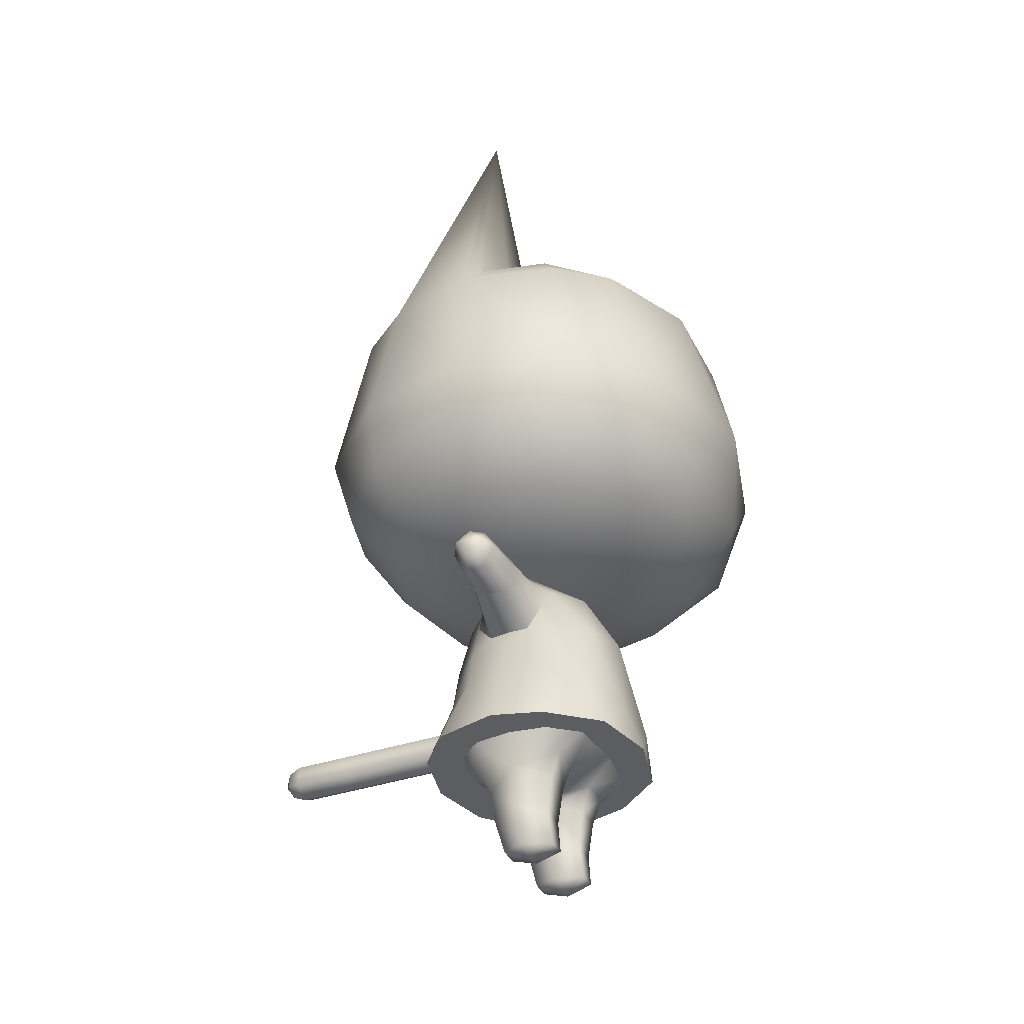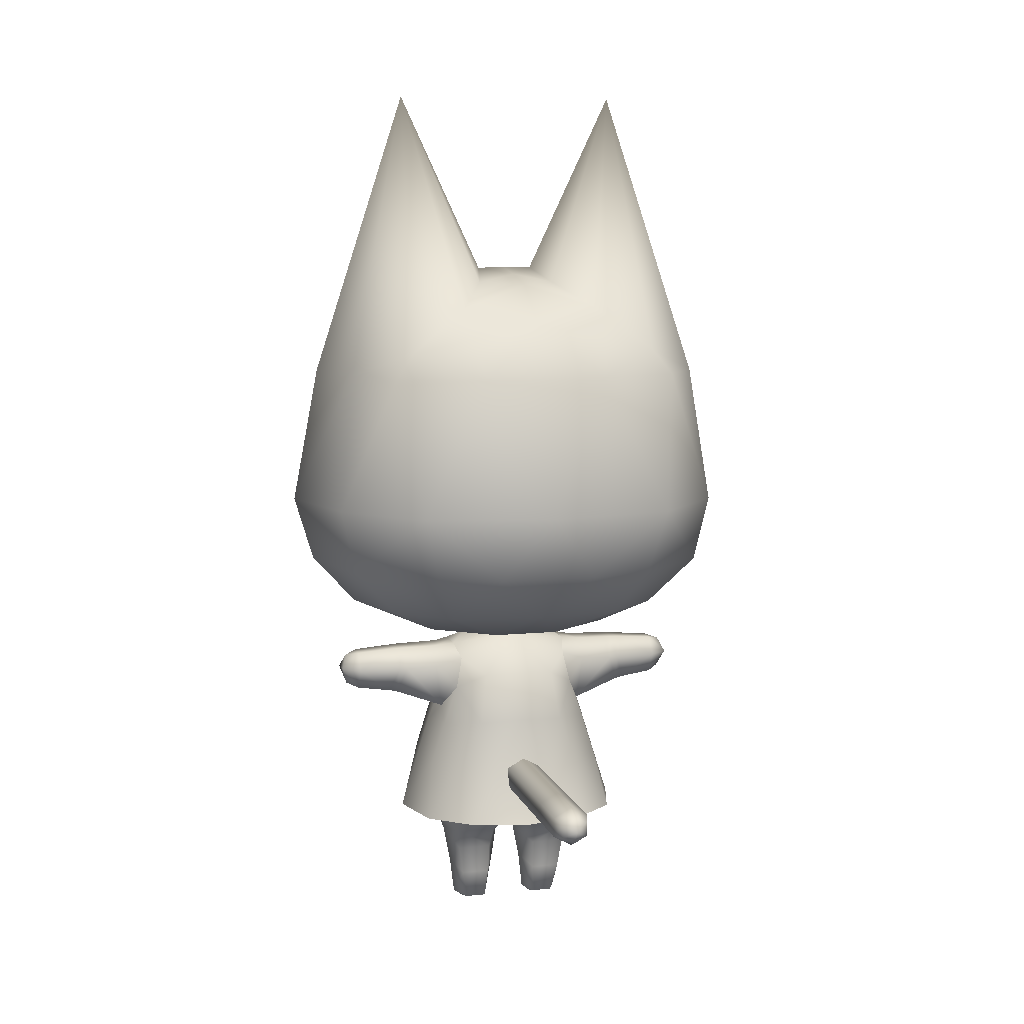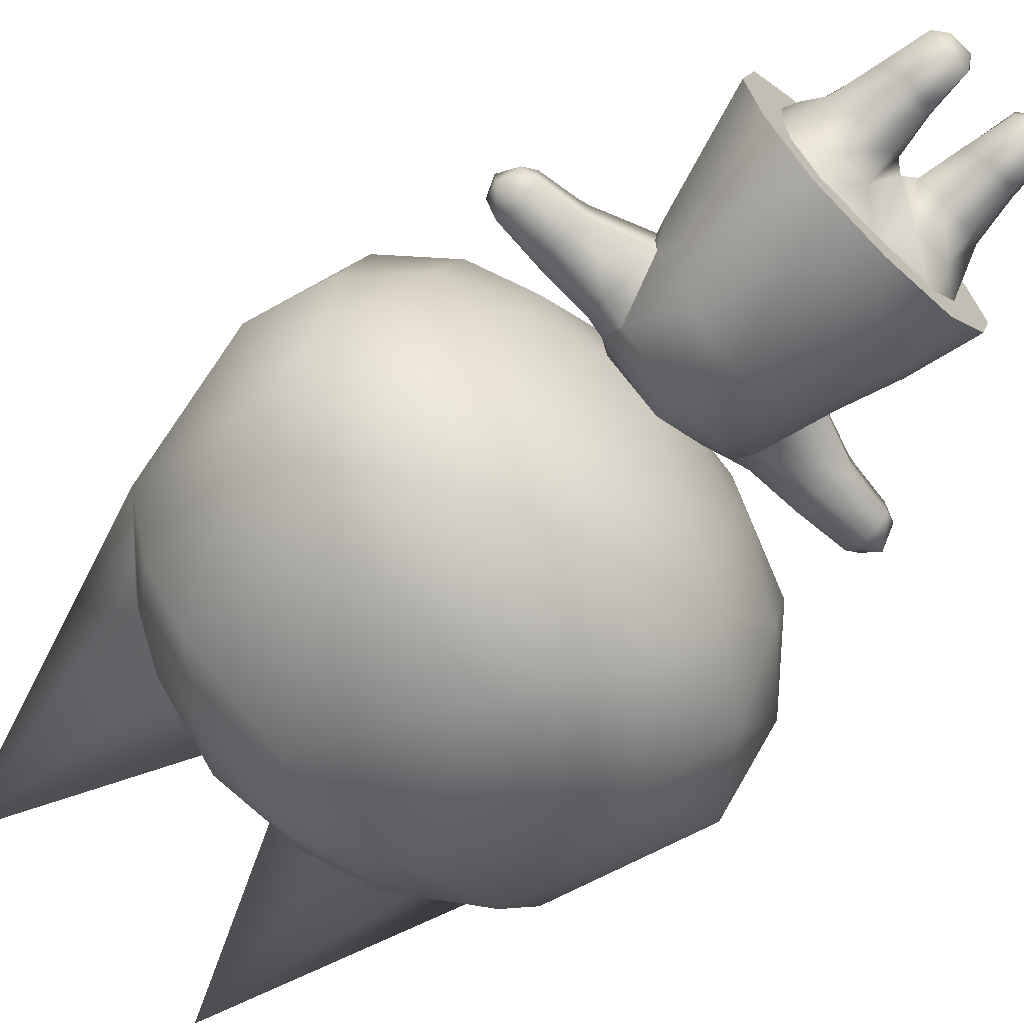
<metadata>
{"format":"obj","ext":"obj","renderer":"f3d","projection":"perspective","resolution":1024,"background":"white","views":[{"elev":-36.8,"azim":-66.0,"up":"+Z"},{"elev":8.7,"azim":165.5,"up":"+Z"},{"elev":-66.5,"azim":135.2,"up":"+Y"}]}
</metadata>
<code>
v  -9.707 -0.007225 28.21
v  -5.336 0.1911 41.72
v  -8.617 4.1 28.21
v  -10.94 -0.007225 21.72
v  -6.016 6.088 29.36
v  -6.868 6.496 28.21
v  -9.404 5.048 21.72
v  -8.676 4.929 18.64
v  -10.03 -0.007225 18.64
v  -5.993 8.752 21.72
v  -2.876 8.221 28.21
v  -0.000321 9.951 21.72
v  -2.265 8.792 18.64
v  -5.227 8.022 18.64
v  -0.000323 6.703 30.66
v  -3.343 6.753 30.03
v  2.876 8.221 28.21
v  -3.287 5.174 31.43
v  -0.000324 4.148 32.51
v  -1.863 2.402 32.58
v  3.288 5.174 31.43
v  1.863 2.402 32.58
v  -0.000324 1.86 32.98
v  -1.338 -0.007226 33.25
v  -0.000324 -0.007226 33.26
v  1.339 -0.007226 33.25
v  5.336 0.1911 41.72
v  6.016 6.088 29.36
v  3.343 6.753 30.03
v  6.868 6.496 28.21
v  8.617 4.1 28.21
v  5.994 8.752 21.72
v  9.404 5.048 21.72
v  10.94 -0.007225 21.72
v  9.708 -0.007225 28.21
v  8.676 4.929 18.64
v  2.264 8.792 18.64
v  5.227 8.022 18.64
v  4.16 6.222 16.4
v  -0.00032 7.154 16.45
v  6.584 4.056 16.39
v  1.52 4.363 15.08
v  4.405 2.429 15.13
v  -1.52 4.363 15.08
v  -4.16 6.222 16.4
v  -4.406 2.429 15.13
v  -6.583 4.056 16.39
v  -0.000198 1.447 14.49
v  -2.133 -6.3e-05 14.49
v  -7.913 -0.007225 16.35
v  -4.942 -0.007225 15.14
v  2.133 -6.3e-05 14.49
v  7.913 -0.007225 16.35
v  4.942 -0.007225 15.14
v  10.03 -0.007225 18.64
v  8.405 -0.000389 12.03
v  8.676 0.5299 12.88
v  8.676 -0.5678 12.84
v  8.43 -0.000389 13.51
v  7.841 0.4811 13.66
v  7.841 -0.4809 13.66
v  7.843 1.028 12.83
v  6.167 0.5367 13.79
v  5.706 -0.5619 13.82
v  7.847 -0.9506 12.8
v  5.626 0.5621 13.82
v  5.843 1.238 12.83
v  7.843 0.4273 11.83
v  6.25 0.6275 11.65
v  5.883 0.691 11.58
v  5.436 1.253 12.86
v  3.636 1.078 10.81
v  3.918 1.27 12.91
v  3.007 1.992 11.93
v  3.851 0.6734 13.88
v  2.697 1.736 13.38
v  2.914 -0.03066 13.99
v  3.599 -0.6166 13.88
v  2.914 0.7577 13.99
v  6.217 -1.041 12.81
v  5.436 -1.133 12.83
v  3.919 -1.27 12.92
v  2.976 -1.681 13.09
v  2.914 -0.819 13.99
v  5.883 -0.6518 11.58
v  3.729 -0.809 10.83
v  7.843 -0.5092 11.83
v  3.759 0.1343 10.82
v  -8.405 -0.000389 12.03
v  -8.676 -0.5678 12.84
v  -8.676 0.5299 12.88
v  -8.43 -0.000389 13.51
v  -7.841 -0.4809 13.66
v  -7.841 0.4811 13.66
v  -7.847 -0.9506 12.8
v  -6.167 0.5367 13.79
v  -5.706 -0.5619 13.82
v  -7.843 1.028 12.83
v  -5.843 1.238 12.83
v  -5.626 0.5621 13.82
v  -6.25 0.6275 11.65
v  -7.843 0.4273 11.83
v  -5.883 0.691 11.58
v  -5.436 1.253 12.86
v  -3.636 1.078 10.81
v  -3.919 1.27 12.91
v  -3.007 1.992 11.93
v  -2.697 1.736 13.38
v  -3.851 0.6734 13.88
v  -2.914 0.7577 13.99
v  -2.914 -0.03066 13.99
v  -3.599 -0.6166 13.88
v  -2.914 -0.819 13.99
v  -2.977 -1.681 13.09
v  -3.919 -1.27 12.92
v  -5.436 -1.133 12.83
v  -6.217 -1.041 12.81
v  -3.729 -0.809 10.83
v  -5.883 -0.6518 11.58
v  -7.843 -0.5092 11.83
v  -3.759 0.1343 10.82
v  -0.000318 13.72 7.574
v  -0.000319 13.28 8.214
v  0.5739 13.28 7.9
v  0.8151 12.65 8.037
v  -0.000319 12.65 8.481
v  -0.8148 12.65 8.037
v  -0.5736 13.28 7.9
v  0.8151 12.65 7.111
v  0.8151 10.28 8.037
v  0.8151 10.28 7.111
v  -0.000319 10.28 8.492
v  -0.8148 10.28 8.037
v  0.8151 6.687 8.037
v  0.8151 6.687 7.111
v  -0.000318 10.28 6.671
v  -0.000318 6.687 6.671
v  -0.000318 3.424 6.671
v  0.8151 3.424 7.111
v  -0.000319 6.687 8.484
v  0.8151 3.424 8.037
v  -0.000319 3.424 8.476
v  -0.8148 3.424 8.037
v  -0.8148 6.687 8.037
v  -0.8148 3.424 7.111
v  -0.8148 6.687 7.111
v  -0.8148 10.28 7.111
v  -0.8148 12.65 7.111
v  -0.000318 12.65 6.671
v  -0.5736 13.28 7.248
v  -0.000318 13.28 6.938
v  0.5739 13.28 7.248
v  7.33 -0.007225 30.72
v  4.152 -0.007225 32.54
v  -7.329 -0.007225 30.72
v  -4.152 -0.007225 32.54
v  1e-06 -0.1064 4.062
v  -0.454 -0.05566 3.73
v  -0.7393 2.806 4.828
v  1e-06 2.024 4.854
v  -1.185 1.399 3.154
v  -1.12 2.08 4.281
v  -0.7421 0.09082 2.138
v  -2.851 2.08 4.281
v  -2.774 1.399 3.154
v  -1.228 1.312 1.776
v  -1.966 2.854 4.828
v  -1.3 3.491 5.645
v  -2.601 2.976 5.645
v  -2.755 2.519 4.828
v  -3.68 1.87 5.645
v  -3.502 1.295 4.808
v  -3.935 0.05273 5.645
v  -3.339 0.07617 3.929
v  -3.663 -1.923 5.645
v  -2.996 0.09082 2.138
v  -2.374 -1.217 2.18
v  -2.45 -1.4 3.549
v  -2.558 1.312 1.776
v  -2.352 -1.172 1.791
v  -2.735 -0.1504 0.3525
v  -1.228 -1.172 1.791
v  -1.207 -1.217 2.18
v  -1.331 -1.313 0.3525
v  -2.2 -1.313 0.3525
v  -2.23 -0.167 -3.6e-05
v  -2.261 0.9795 0.3525
v  -0.9892 -0.1504 0.3525
v  -1.35 -0.167 -3.6e-05
v  -1.131 -1.4 3.549
v  -1.054 -1.834 4.689
v  -2.527 -1.834 4.689
v  -2.533 -3.365 5.645
v  1e-06 -3.65 5.645
v  -1.32 0.9795 0.3525
v  1e-06 3.094 5.645
v  1.966 2.854 4.828
v  2.851 2.08 4.281
v  1.12 2.08 4.281
v  0.7393 2.806 4.828
v  2.755 2.519 4.828
v  2.601 2.976 5.645
v  1.3 3.491 5.645
v  1.185 1.399 3.154
v  0.454 -0.05566 3.73
v  2.774 1.399 3.154
v  1.228 1.312 1.776
v  0.7421 0.09082 2.138
v  2.558 1.312 1.776
v  1.32 0.9795 0.3525
v  0.9892 -0.1504 0.3525
v  2.261 0.9795 0.3525
v  2.996 0.09082 2.138
v  2.735 -0.1504 0.3525
v  1.35 -0.167 -3.8e-05
v  2.352 -1.172 1.791
v  2.2 -1.313 0.3525
v  2.23 -0.167 -3.8e-05
v  1.331 -1.313 0.3525
v  1.228 -1.172 1.791
v  1.207 -1.217 2.18
v  2.374 -1.217 2.18
v  2.45 -1.4 3.549
v  1.131 -1.4 3.549
v  3.339 0.07617 3.929
v  2.527 -1.834 4.689
v  1.054 -1.834 4.689
v  2.533 -3.365 5.645
v  3.663 -1.923 5.645
v  3.935 0.05273 5.645
v  3.502 1.295 4.808
v  3.68 1.87 5.645
v  -5.543 0.2058 5.399
v  -4.758 3.023 5.399
v  -4.875 -2.019 5.399
v  -3.004 -4.218 5.399
v  -2.868 4.624 5.399
v  1e-06 -4.92 5.399
v  1e-06 5.303 5.399
v  2.868 4.624 5.399
v  3.004 -4.218 5.399
v  4.758 3.023 5.399
v  4.875 -2.019 5.399
v  5.543 0.2058 5.399
v  -10.04 -5.138 21.72
v  -8.542 -4.325 28.21
v  -6.689 -6.705 28.21
v  -5.995 -8.975 21.72
v  -7.446 -3.462 29.85
v  -3.936 -6.101 30.54
v  -2.417 -8.85 28.21
v  -7.7e-05 -10.46 21.72
v  -0.000323 -7.09 30.7
v  2.418 -8.85 28.21
v  -5.165 -2.234 31.69
v  -1.963 -3.804 32.33
v  1.963 -3.804 32.33
v  5.166 -2.234 31.69
v  3.936 -6.101 30.54
v  7.446 -3.462 29.85
v  6.689 -6.705 28.21
v  8.543 -4.325 28.21
v  10.04 -5.138 21.72
v  5.996 -8.975 21.72
v  4.128 0.1715 9.917
v  3.641 -1.788 10.32
v  4.301 -1.919 8.097
v  4.63 0.1584 8.33
v  2.307 -3.384 10.9
v  3.499 -3.491 7.435
v  1.281 -2.744 13.3
v  -7.5e-05 -3.929 11.2
v  1.42 -4.583 6.906
v  -1.42 -4.583 6.906
v  -1.281 -2.744 13.3
v  -2.307 -3.384 10.9
v  -3.499 -3.491 7.435
v  -3.641 -1.788 10.32
v  4.6e-05 -1.333 14.49
v  -4.128 0.1715 9.917
v  -4.301 -1.919 8.097
v  -4.63 0.1584 8.33
v  1.702 3.002 12.7
v  -1.701 3.002 12.7
v  2.065 3.452 10.34
v  -7.5e-05 3.697 10.43
v  -2.065 3.452 10.34
v  -1.366 4.057 7.549
v  1.366 4.057 7.549
v  3.659 2.004 10.09
v  3.012 3.305 7.9
v  4.289 1.92 8.155
v  -3.012 3.305 7.9
v  -4.289 1.92 8.155
v  -3.659 2.004 10.09
v  9.677 -2.893 18.64
v  7.079 -3.227 16.27
v  7.462 -6.763 18.49
v  4.404 -6.461 16.21
v  3.747 -2.35 15.05
v  3.002 -9.139 18.48
v  0.000168 -7.674 16.25
v  1.486 -4.172 14.98
v  -1.486 -4.172 14.98
v  -3.001 -9.139 18.48
v  -4.405 -6.461 16.21
v  -3.747 -2.35 15.05
v  -7.462 -6.763 18.49
v  -7.079 -3.227 16.27
v  -9.677 -2.893 18.64
g <SMD_root>
f 1 2 3
f 4 1 3
f 2 5 3
f 5 6 3
f 6 7 3
f 7 4 3
f 8 4 7
f 8 9 4
f 10 7 6
f 10 8 7
f 11 6 5
f 11 10 6
f 11 12 10
f 12 13 10
f 8 10 14
f 10 13 14
f 15 11 16
f 15 17 11
f 17 12 11
f 16 11 5
f 18 16 5
f 18 15 16
f 2 18 5
f 15 18 19
f 2 20 18
f 20 19 18
f 21 19 22
f 19 23 22
f 19 20 23
f 15 19 21
f 20 24 23
f 20 2 24
f 24 25 23
f 25 26 23
f 23 26 22
f 21 22 27
f 26 27 22
f 28 21 27
f 29 21 28
f 29 15 21
f 17 29 28
f 15 29 17
f 30 28 31
f 28 27 31
f 17 28 30
f 17 32 12
f 32 17 30
f 32 30 33
f 30 31 33
f 31 34 33
f 27 35 31
f 35 34 31
f 32 33 36
f 34 36 33
f 32 37 12
f 32 38 37
f 38 32 36
f 12 37 13
f 38 39 37
f 37 40 13
f 37 39 40
f 38 36 39
f 36 41 39
f 39 42 40
f 39 43 42
f 43 39 41
f 42 44 40
f 44 45 40
f 40 45 13
f 45 14 13
f 44 46 45
f 46 47 45
f 45 8 14
f 8 45 47
f 48 44 42
f 48 49 44
f 49 46 44
f 46 50 47
f 49 51 46
f 51 50 46
f 50 8 47
f 50 9 8
f 43 52 42
f 52 48 42
f 53 43 41
f 53 54 43
f 54 52 43
f 36 53 41
f 55 53 36
f 34 55 36
f 56 57 58
f 57 59 58
f 57 60 59
f 60 61 59
f 59 61 58
f 57 62 60
f 60 63 61
f 62 63 60
f 63 64 61
f 61 65 58
f 61 64 65
f 63 66 64
f 62 67 63
f 67 66 63
f 68 62 57
f 68 69 62
f 69 67 62
f 69 70 67
f 70 71 67
f 67 71 66
f 70 72 71
f 72 73 71
f 71 73 66
f 72 74 73
f 66 73 75
f 73 76 75
f 73 74 76
f 66 75 64
f 77 78 75
f 78 64 75
f 77 75 79
f 75 76 79
f 64 80 65
f 64 81 80
f 78 82 64
f 82 81 64
f 82 78 83
f 78 84 83
f 78 77 84
f 81 82 85
f 82 86 85
f 82 83 86
f 81 85 80
f 65 80 87
f 85 87 80
f 58 65 87
f 68 87 85
f 68 56 87
f 56 58 87
f 69 68 85
f 70 69 85
f 88 70 85
f 88 72 70
f 86 88 85
f 56 68 57
f 89 90 91
f 90 92 91
f 90 93 92
f 93 94 92
f 92 94 91
f 93 90 95
f 93 96 94
f 96 93 97
f 93 95 97
f 96 98 94
f 94 98 91
f 96 99 98
f 100 96 97
f 100 99 96
f 99 101 98
f 101 102 98
f 102 91 98
f 99 103 101
f 99 104 103
f 99 100 104
f 104 105 103
f 104 106 105
f 100 106 104
f 106 107 105
f 106 108 107
f 100 109 106
f 109 108 106
f 110 108 109
f 111 109 112
f 109 97 112
f 109 100 97
f 111 110 109
f 113 111 112
f 114 112 115
f 114 113 112
f 115 112 97
f 116 97 117
f 116 115 97
f 117 97 95
f 118 115 119
f 118 114 115
f 115 116 119
f 119 116 117
f 119 117 120
f 120 117 95
f 90 120 95
f 90 89 120
f 89 102 120
f 102 119 120
f 119 102 101
f 121 118 119
f 121 119 103
f 119 101 103
f 121 103 105
f 102 89 91
f 122 123 124
f 123 125 124
f 123 126 125
f 126 123 127
f 128 127 123
f 125 129 124
f 126 130 125
f 130 131 125
f 131 129 125
f 126 132 130
f 132 126 133
f 126 127 133
f 132 134 130
f 134 135 130
f 135 131 130
f 129 131 136
f 131 137 136
f 131 135 137
f 135 138 137
f 135 139 138
f 139 135 134
f 132 140 134
f 140 141 134
f 141 139 134
f 140 142 141
f 142 140 143
f 140 144 143
f 140 132 144
f 143 144 145
f 132 133 144
f 144 146 145
f 144 133 146
f 145 146 138
f 133 147 146
f 146 137 138
f 146 147 137
f 133 127 147
f 148 147 127
f 148 136 147
f 136 137 147
f 128 148 127
f 136 148 149
f 148 150 149
f 148 128 150
f 122 128 123
f 128 122 150
f 122 151 150
f 151 149 150
f 129 136 149
f 152 129 149
f 129 152 124
f 152 149 151
f 122 152 151
f 152 122 124
f 35 27 153
f 27 154 153
f 27 26 154
f 1 155 2
f 155 156 2
f 156 24 2
f 157 158 159
f 157 159 160
f 158 161 162
f 158 163 161
f 161 164 162
f 161 165 164
f 161 166 165
f 163 166 161
f 158 162 159
f 159 162 167
f 162 164 167
f 168 159 167
f 168 167 169
f 167 170 169
f 167 164 170
f 171 169 170
f 172 170 164
f 172 171 170
f 173 171 172
f 174 172 164
f 174 173 172
f 175 173 174
f 165 174 164
f 165 176 174
f 176 177 174
f 177 178 174
f 166 179 165
f 165 179 176
f 176 180 177
f 181 176 179
f 181 180 176
f 180 182 177
f 182 183 177
f 183 178 177
f 180 184 182
f 185 180 181
f 185 184 180
f 186 181 187
f 186 185 181
f 185 186 184
f 184 188 182
f 184 189 188
f 186 189 184
f 188 163 182
f 163 183 182
f 163 158 183
f 158 190 183
f 183 190 178
f 158 191 190
f 191 192 190
f 190 192 178
f 178 192 174
f 191 193 192
f 193 175 192
f 192 175 174
f 157 194 191
f 193 191 194
f 166 195 179
f 195 187 179
f 187 181 179
f 163 188 166
f 188 195 166
f 188 189 195
f 195 186 187
f 189 186 195
f 159 168 196
f 159 196 160
f 197 198 199
f 197 199 200
f 198 197 201
f 197 202 201
f 197 203 202
f 203 197 200
f 198 204 199
f 199 205 200
f 198 206 204
f 206 207 204
f 199 204 205
f 204 208 205
f 204 207 208
f 206 209 207
f 209 210 207
f 207 211 208
f 207 210 211
f 209 212 210
f 206 213 209
f 213 214 209
f 209 214 212
f 212 215 210
f 213 216 214
f 216 217 214
f 217 218 214
f 218 212 214
f 216 219 217
f 219 218 217
f 220 219 216
f 220 211 219
f 211 215 219
f 219 215 218
f 208 211 220
f 221 220 222
f 221 208 220
f 222 220 216
f 208 221 205
f 223 221 222
f 221 224 205
f 221 223 224
f 223 222 225
f 225 222 213
f 222 216 213
f 226 223 225
f 223 226 224
f 227 224 226
f 227 205 224
f 157 205 227
f 228 226 229
f 226 225 229
f 228 227 226
f 228 194 227
f 194 157 227
f 225 213 206
f 229 225 230
f 225 231 230
f 198 225 206
f 225 198 231
f 198 201 231
f 230 231 232
f 231 201 232
f 232 201 202
f 212 218 215
f 210 215 211
f 200 205 157
f 196 200 160
f 200 157 160
f 196 203 200
f 233 234 235
f 234 236 235
f 237 238 236
f 237 239 238
f 239 240 238
f 238 240 241
f 234 237 236
f 241 242 243
f 242 244 243
f 240 242 241
f 158 157 191
g <SMD_root>
f 4 245 1
f 245 246 1
f 245 247 246
f 247 245 248
f 246 249 1
f 247 249 246
f 247 250 249
f 250 247 251
f 247 248 251
f 251 248 252
f 250 251 253
f 254 251 252
f 254 253 251
f 250 255 249
f 250 256 255
f 256 250 253
f 249 155 1
f 249 255 155
f 256 156 255
f 255 156 155
f 256 24 156
f 24 256 25
f 256 257 25
f 256 253 257
f 25 257 26
f 257 154 26
f 257 258 154
f 253 259 257
f 258 257 259
f 258 153 154
f 258 260 153
f 260 258 259
f 253 254 259
f 254 261 259
f 260 259 261
f 260 35 153
f 260 262 35
f 262 260 261
f 262 261 263
f 254 264 261
f 264 263 261
f 264 254 252
f 262 263 35
f 34 35 263
g <SMD_root>
f 88 86 265
f 86 266 265
f 86 83 266
f 267 265 266
f 267 268 265
f 83 269 266
f 270 266 269
f 270 267 266
f 83 271 269
f 83 84 271
f 271 272 269
f 273 269 272
f 273 270 269
f 241 270 273
f 241 243 270
f 243 267 270
f 238 273 274
f 238 241 273
f 274 273 272
f 271 275 272
f 275 276 272
f 274 272 276
f 236 274 277
f 236 238 274
f 277 274 276
f 275 114 276
f 114 278 276
f 277 276 278
f 113 275 279
f 275 271 279
f 113 114 275
f 114 118 278
f 118 280 278
f 281 277 278
f 281 278 280
f 118 121 280
f 281 280 282
f 233 235 281
f 235 277 281
f 233 281 282
f 235 236 277
f 111 113 49
f 113 279 49
f 84 279 271
f 84 52 279
f 52 84 77
f 243 244 267
f 244 268 267
f 77 79 52
f 79 48 52
f 79 76 48
f 76 283 48
f 108 48 284
f 108 110 48
f 48 283 284
f 76 74 283
f 74 285 283
f 284 283 286
f 283 285 286
f 107 284 287
f 284 286 287
f 107 108 284
f 287 286 288
f 288 286 289
f 286 285 289
f 74 290 285
f 290 291 285
f 285 291 289
f 290 74 72
f 290 292 291
f 265 290 72
f 265 292 290
f 292 242 291
f 242 240 291
f 240 289 291
f 240 239 289
f 239 288 289
f 239 237 288
f 237 293 288
f 237 234 293
f 234 294 293
f 294 295 293
f 295 287 293
f 293 287 288
f 234 233 294
f 233 282 294
f 282 280 294
f 280 295 294
f 105 107 295
f 107 287 295
f 105 295 280
f 292 244 242
f 265 268 292
f 268 244 292
f 88 265 72
f 110 49 48
f 110 111 49
f 121 105 280
g <SMD_root>
f 55 296 53
f 55 34 296
f 296 297 53
f 296 298 297
f 298 296 263
f 34 263 296
f 53 297 54
f 298 299 297
f 297 300 54
f 297 299 300
f 298 301 299
f 301 298 264
f 298 263 264
f 301 302 299
f 299 303 300
f 299 302 303
f 54 300 52
f 300 303 52
f 302 304 303
f 52 303 279
f 303 304 279
f 301 305 302
f 305 306 302
f 302 306 304
f 306 307 304
f 279 304 49
f 304 307 49
f 305 308 306
f 308 309 306
f 306 309 307
f 309 51 307
f 51 49 307
f 308 310 309
f 310 50 309
f 309 50 51
f 310 308 245
f 308 248 245
f 308 305 248
f 310 9 50
f 9 310 4
f 310 245 4
f 305 252 248
f 305 301 252
f 301 264 252

</code>
